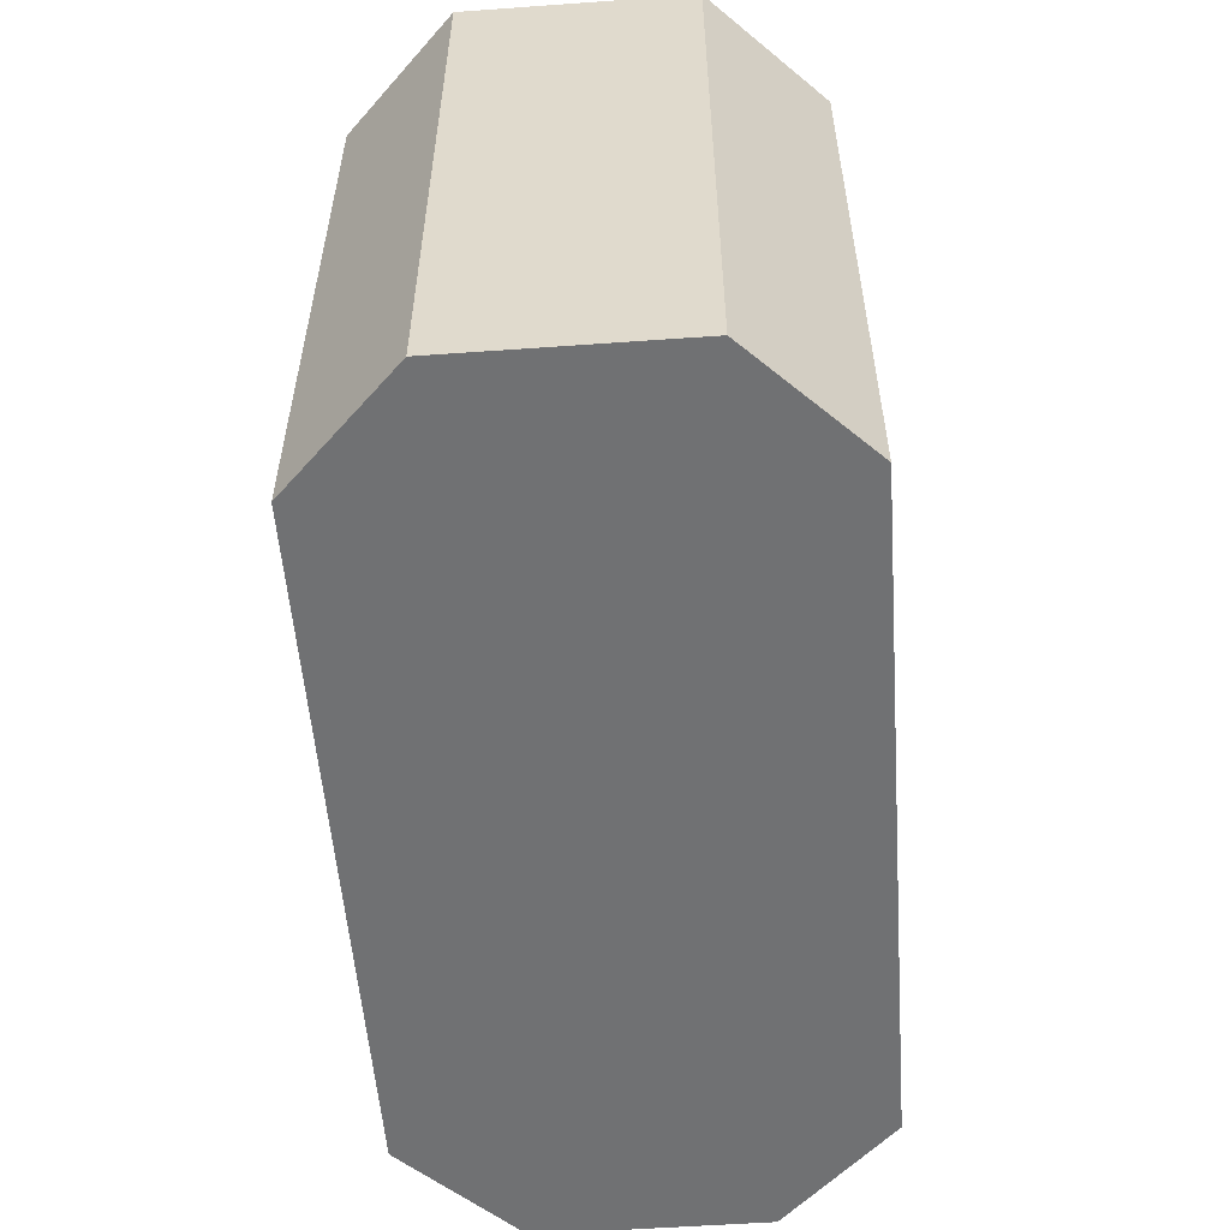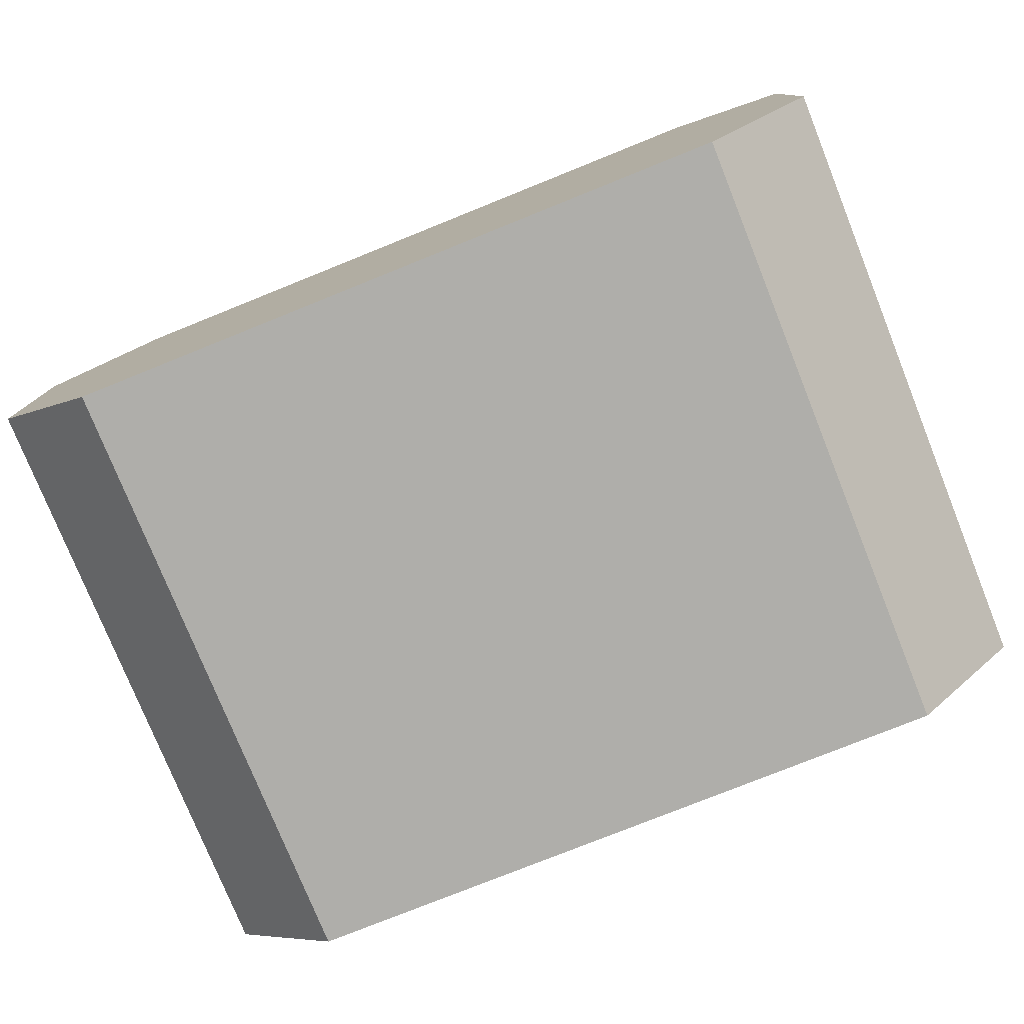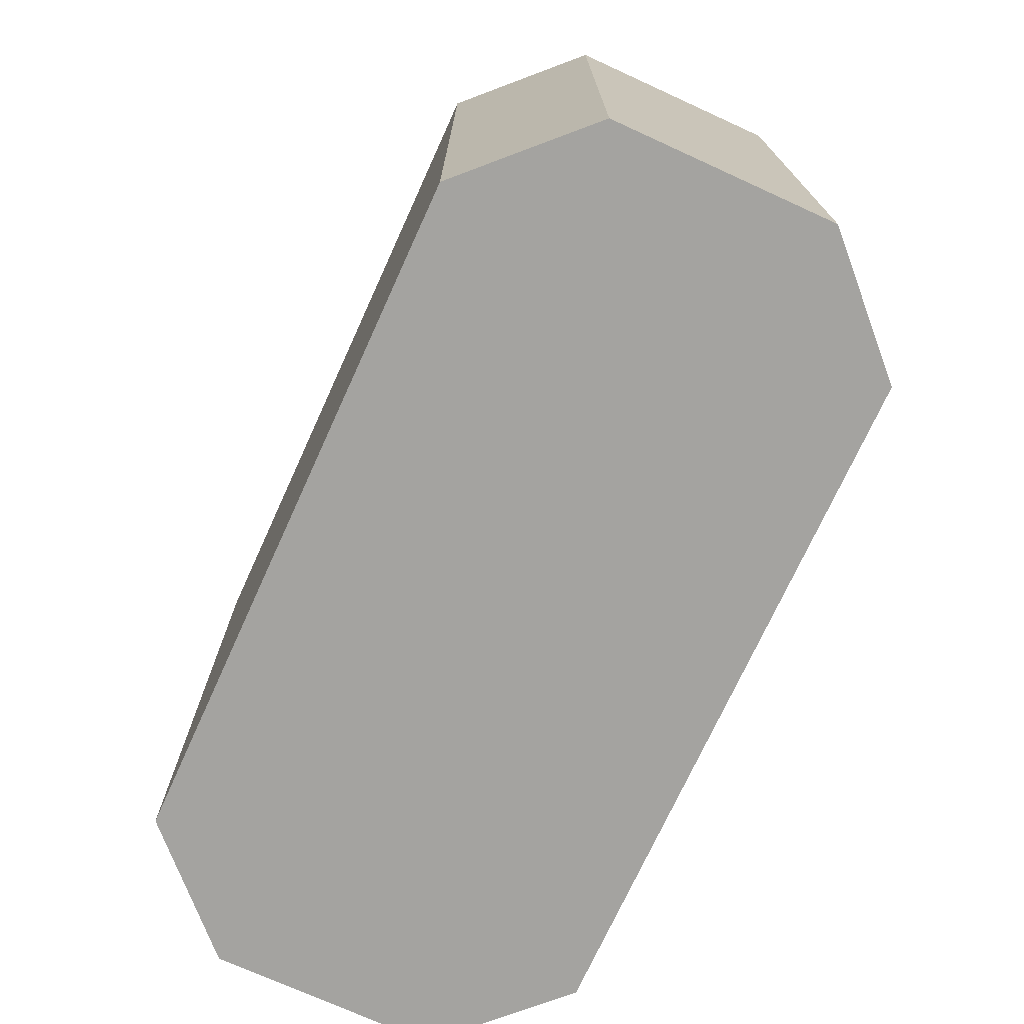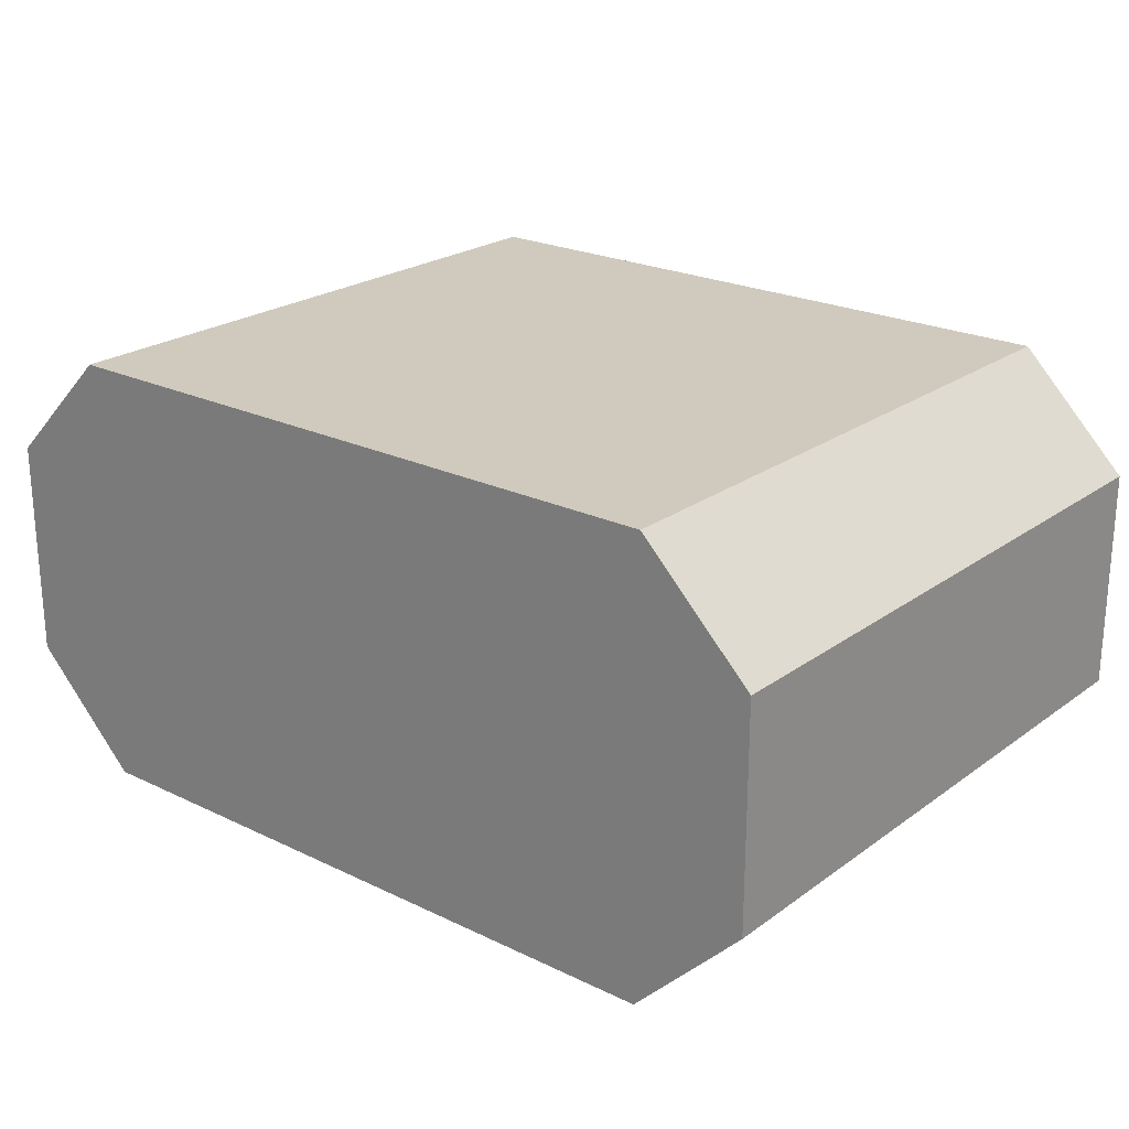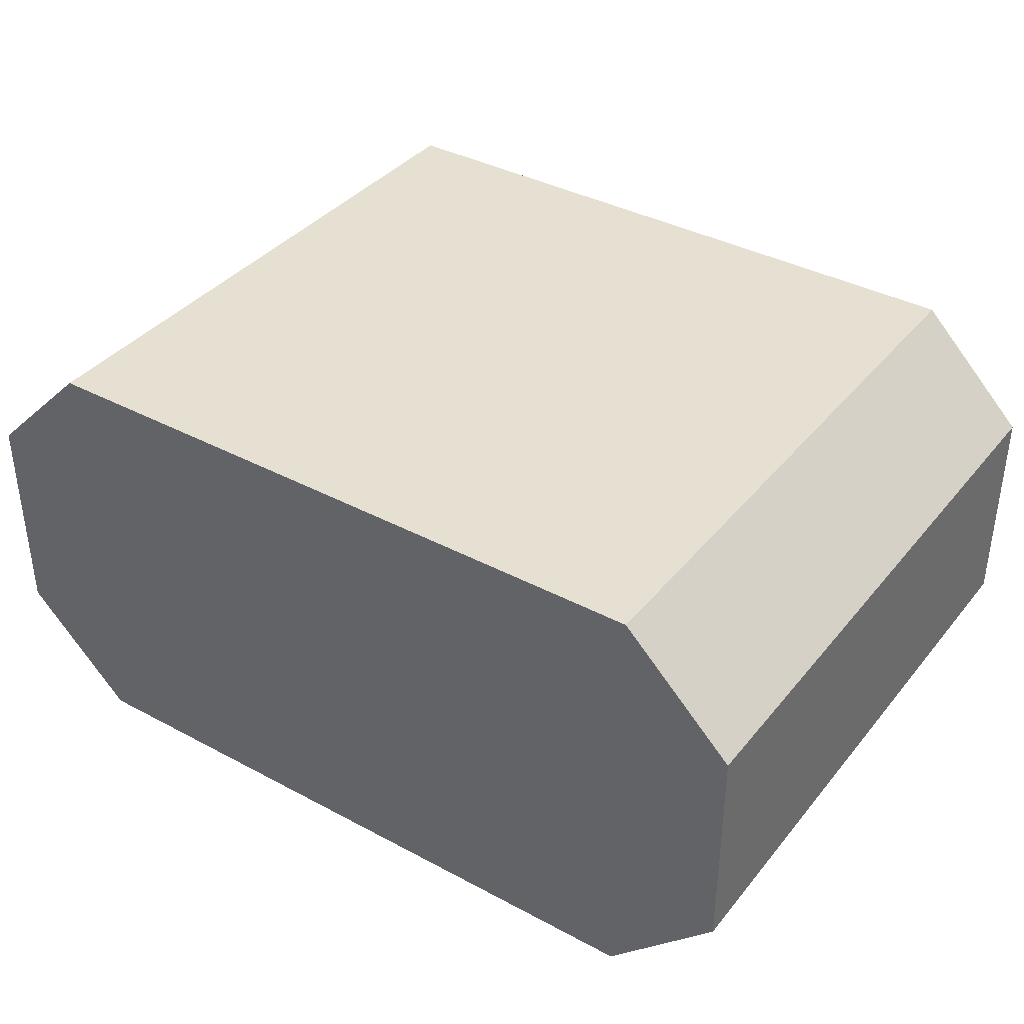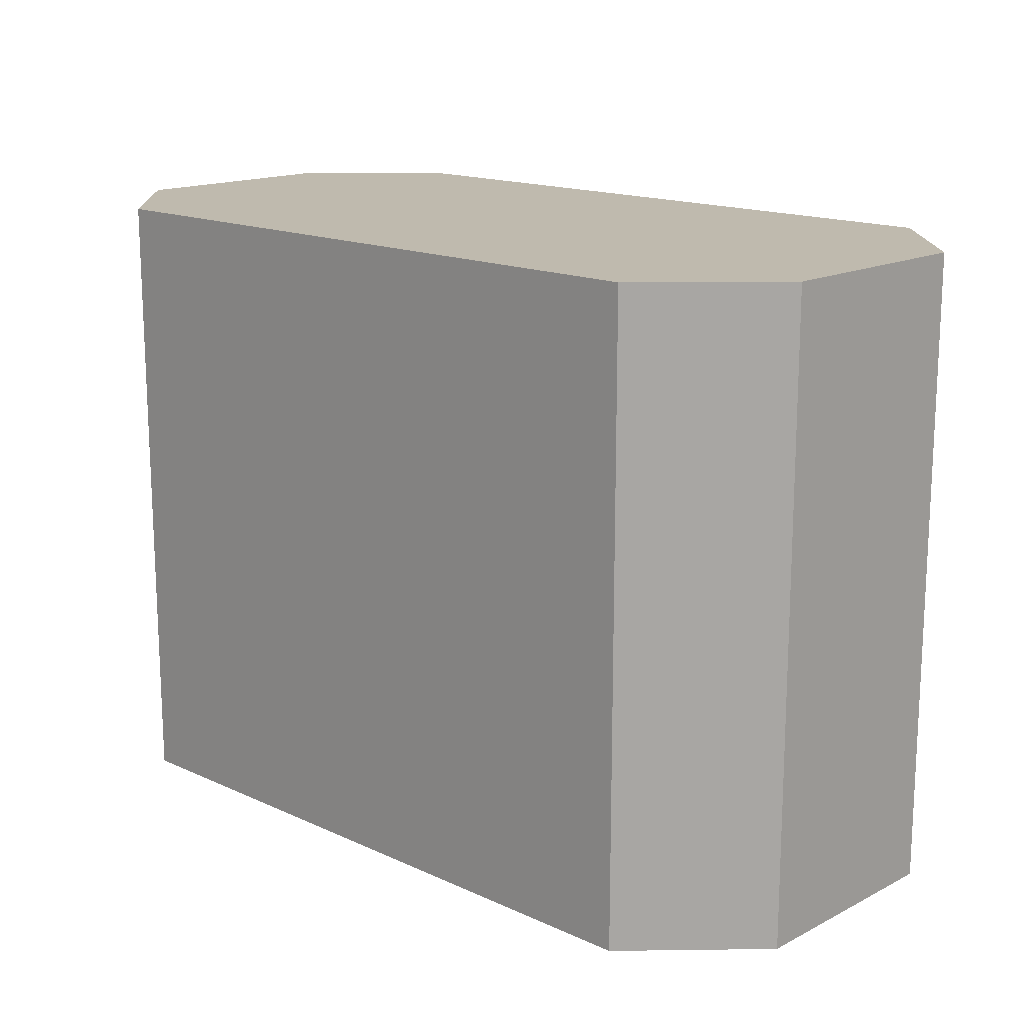
<metadata>
{"format":"obj","ext":"obj","renderer":"f3d","projection":"perspective","resolution":1024,"background":"white","views":[{"elev":-55.1,"azim":94.3,"up":"+Y"},{"elev":-77.6,"azim":-158.1,"up":"+Z"},{"elev":-73.0,"azim":-114.5,"up":"+Y"},{"elev":22.9,"azim":-140.6,"up":"+Z"},{"elev":37.8,"azim":-145.7,"up":"+Z"},{"elev":15.8,"azim":43.5,"up":"+Y"}]}
</metadata>
<code>
g default
v -0.4667 -0.3283 0.1161
v -0.3507 -0.3283 0.2321
v -0.4667 0.3283 0.1161
v -0.3507 0.3283 0.2321
v 0.4667 -0.3283 0.1161
v 0.3507 -0.3283 0.2321
v 0.4667 0.3283 0.1161
v 0.3507 0.3283 0.2321
v -0.4667 0.3283 -0.1161
v -0.3507 0.3283 -0.2321
v -0.4667 -0.3283 -0.1161
v -0.3507 -0.3283 -0.2321
v 0.3507 0.3283 -0.2321
v 0.4667 0.3283 -0.1161
v 0.4667 -0.3283 -0.1161
v 0.3507 -0.3283 -0.2321
g pCube1
f 4 2 6 8
f 12 10 13 16
f 7 5 15 14
f 9 11 1 3
f 1 2 4 3
f 6 5 7 8
f 9 10 12 11
f 13 14 15 16
f 4 8 13 10
f 4 10 9 3
f 8 7 14 13
f 6 2 12 16
f 15 5 6 16
f 1 11 12 2

</code>
